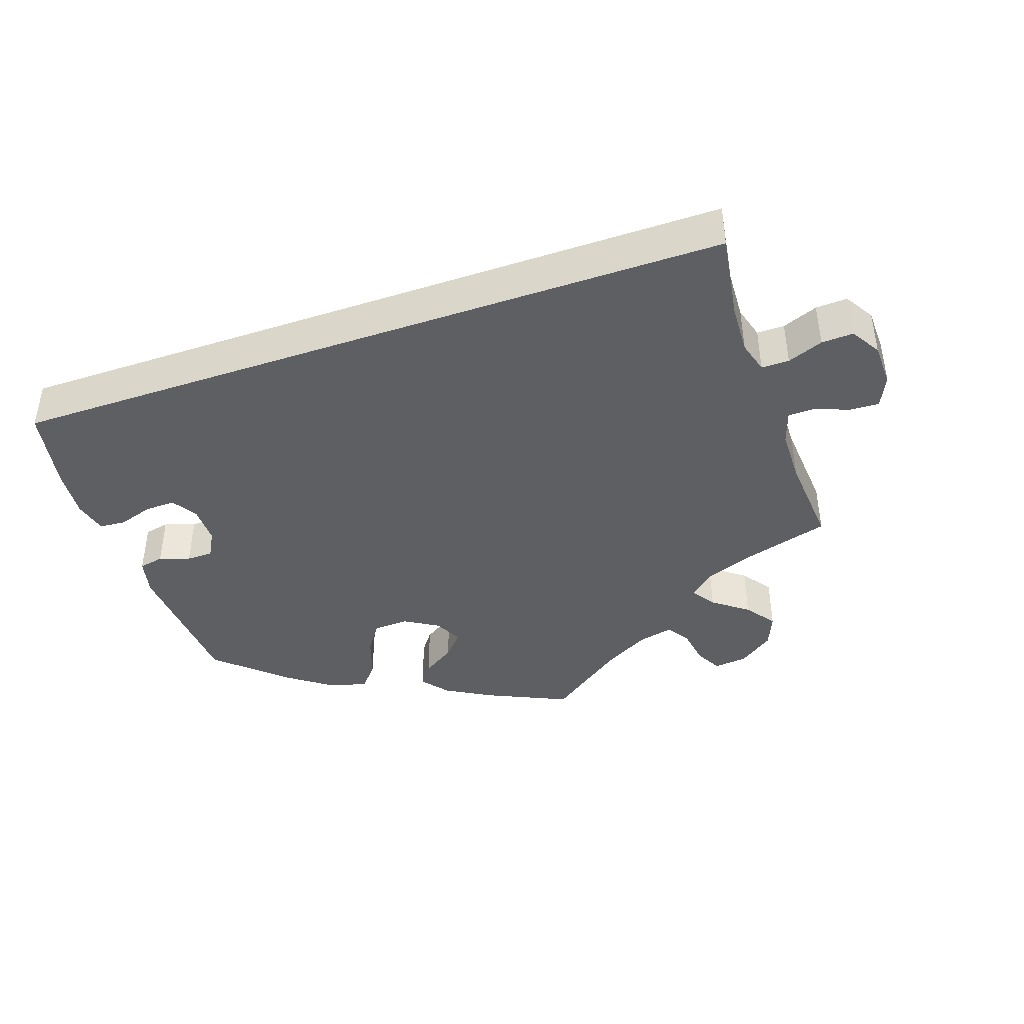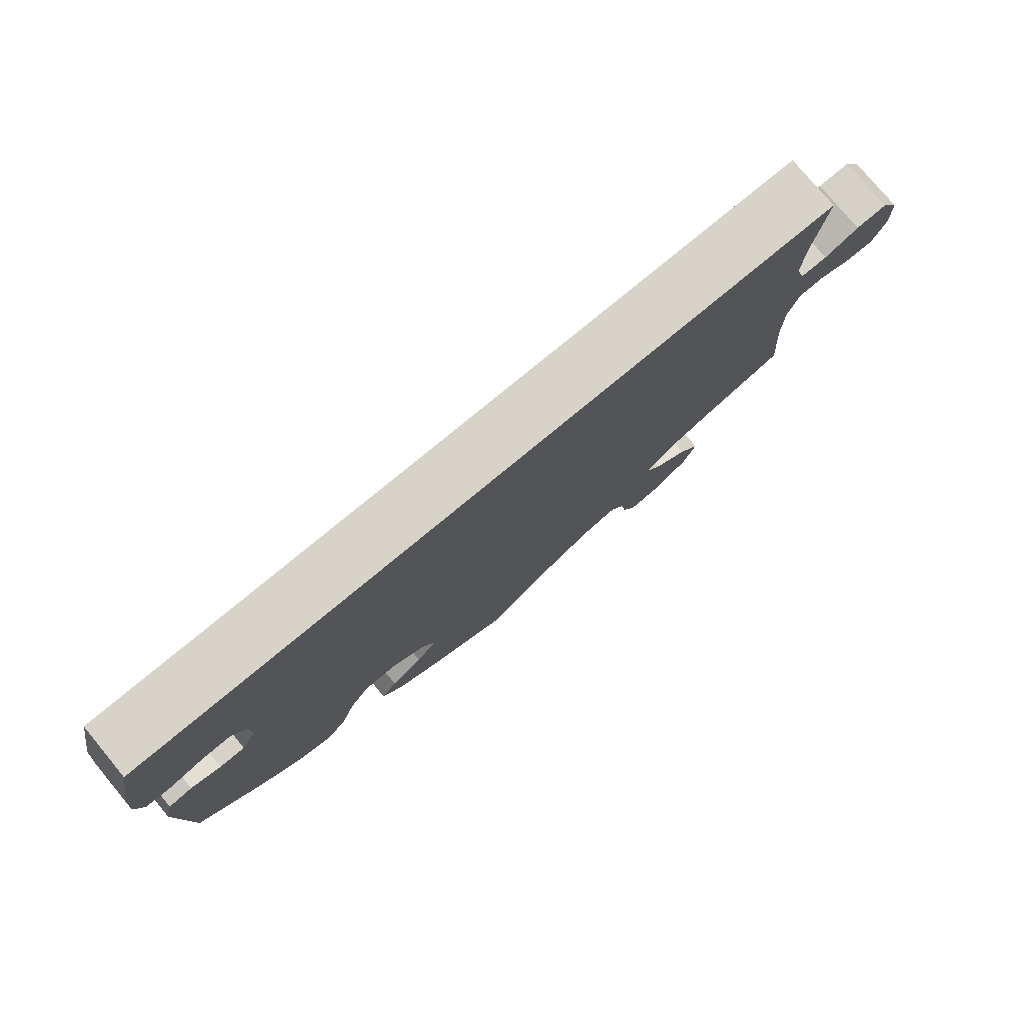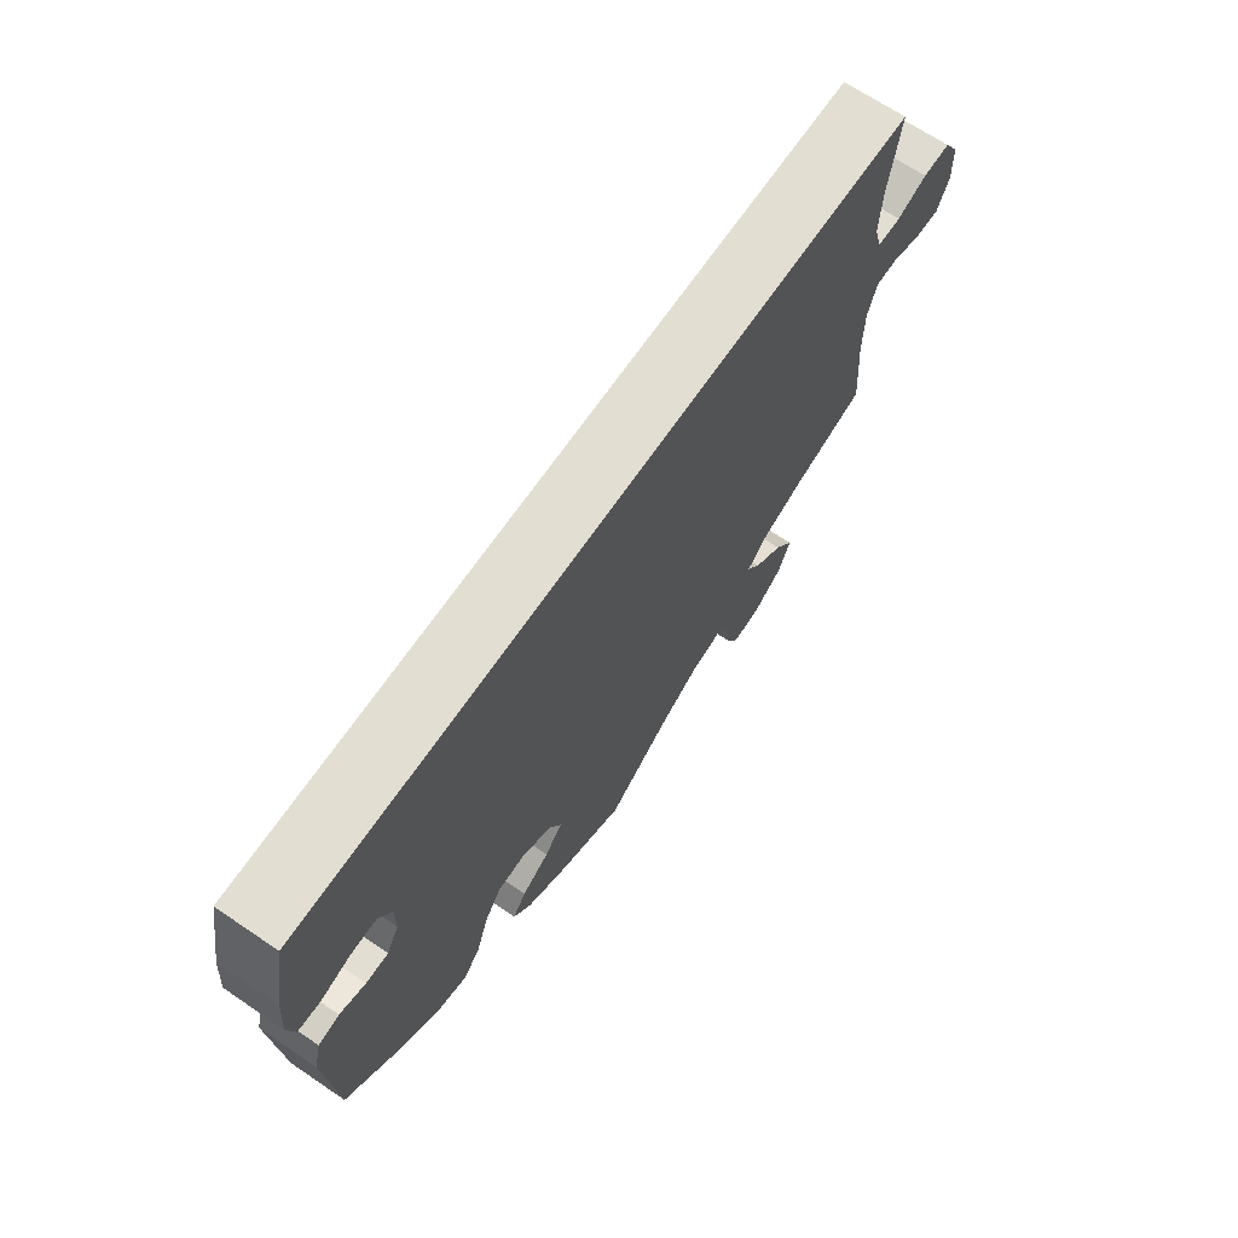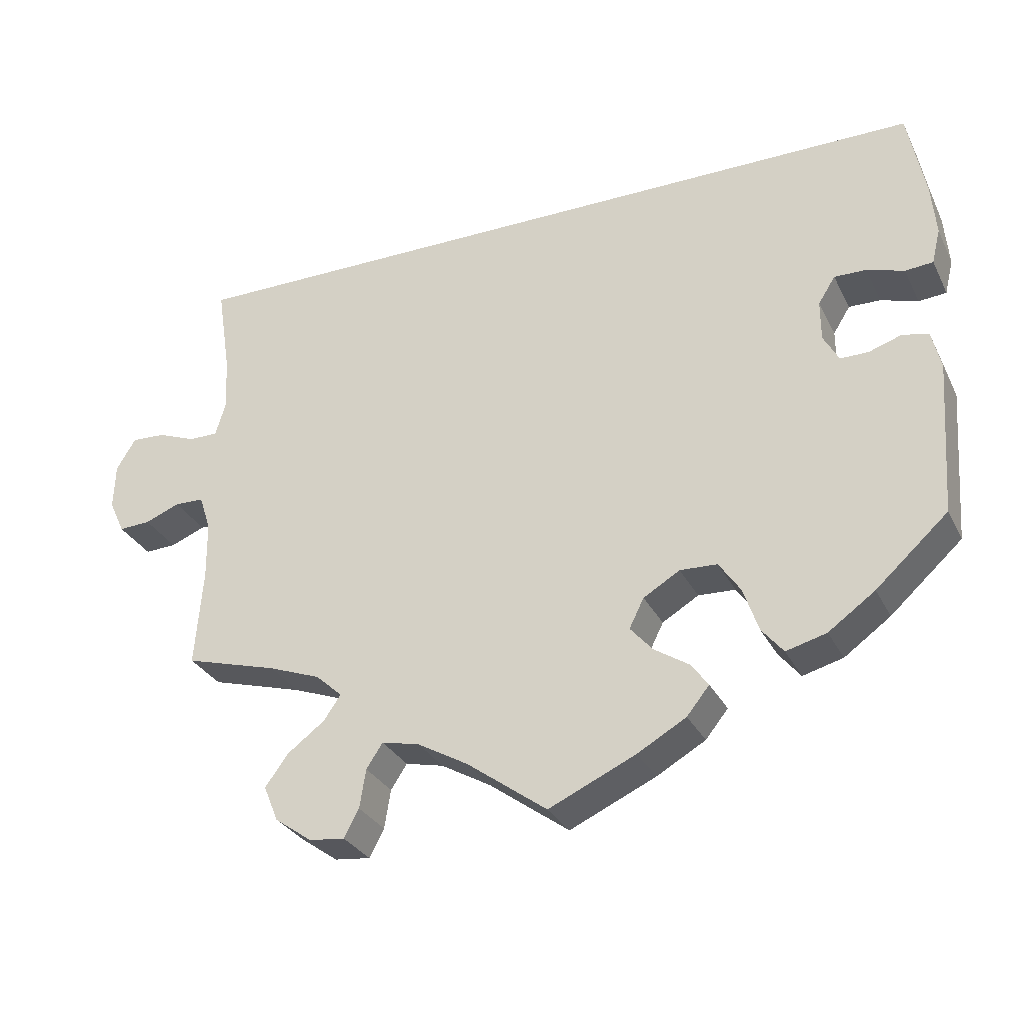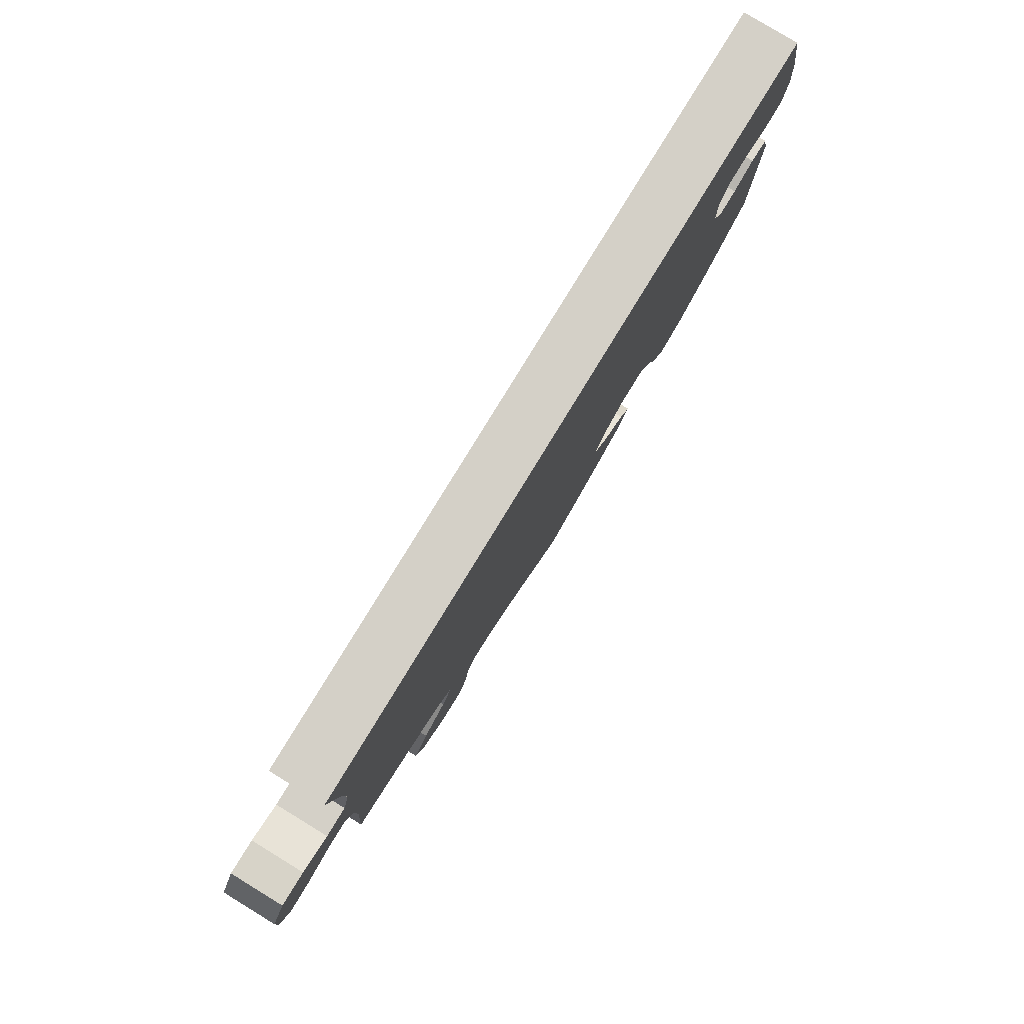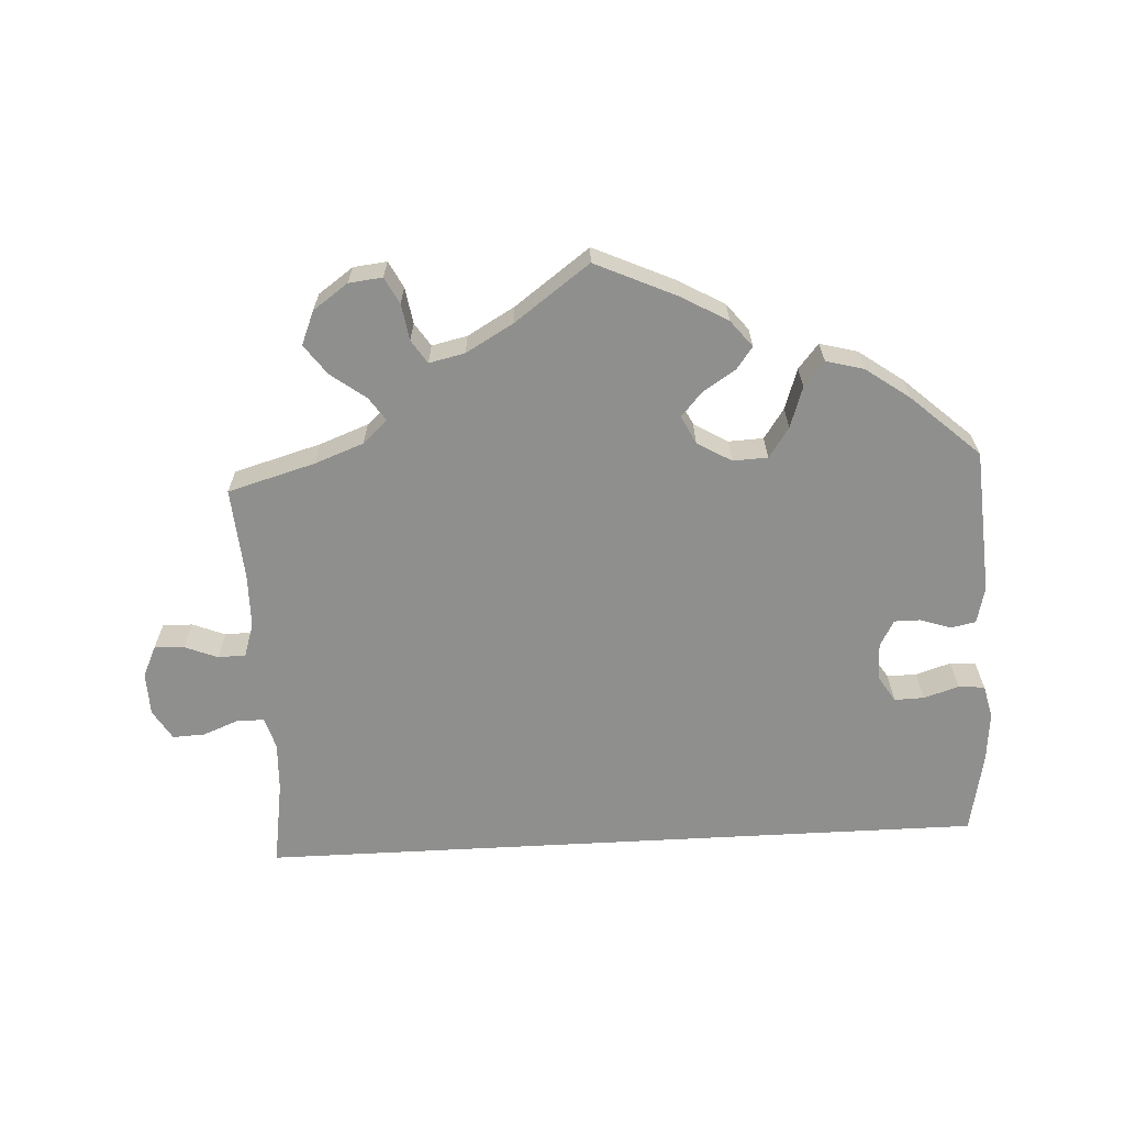
<metadata>
{"format":"obj","ext":"obj","renderer":"f3d","projection":"perspective","resolution":1024,"background":"white","views":[{"elev":-41.9,"azim":19.1,"up":"+Y"},{"elev":77.2,"azim":-39.7,"up":"+Z"},{"elev":67.4,"azim":-55.8,"up":"+Z"},{"elev":-30.2,"azim":-157.2,"up":"+Z"},{"elev":79.9,"azim":121.4,"up":"+Z"},{"elev":-65.1,"azim":-176.9,"up":"+Y"}]}
</metadata>
<code>
v 0.5 0.07 0.289
v 0.482 0.07 0.172
v 0.479 0.07 0.104
v 0.492 0.07 0.06
v 0.53 0.07 0.06
v 0.579 0.07 0.079
v 0.623 0.07 0.081
v 0.648 0.07 0.04
v 0.65 0.07 -0.019
v 0.63 0.07 -0.062
v 0.589 0.07 -0.06
v 0.544 0.07 -0.042
v 0.506 0.07 -0.043
v 0.491 0.07 -0.089
v 0.49 0.07 -0.163
v 0.5 0.07 -0.289
v 0.38 0.07 -0.323
v 0.313 0.07 -0.348
v 0.279 0.07 -0.379
v 0.301 0.07 -0.411
v 0.349 0.07 -0.447
v 0.379 0.07 -0.488
v 0.36 0.07 -0.534
v 0.312 0.07 -0.568
v 0.266 0.07 -0.573
v 0.247 0.07 -0.537
v 0.239 0.07 -0.487
v 0.218 0.07 -0.455
v 0.169 0.07 -0.466
v 0.104 0.07 -0.503
v 0.001 0.07 -0.578
v -0.111 0.07 -0.527
v -0.174 0.07 -0.491
v -0.203 0.07 -0.455
v -0.181 0.07 -0.425
v -0.136 0.07 -0.396
v -0.107 0.07 -0.363
v -0.126 0.07 -0.325
v -0.173 0.07 -0.297
v -0.221 0.07 -0.299
v -0.249 0.07 -0.34
v -0.268 0.07 -0.396
v -0.296 0.07 -0.43
v -0.348 0.07 -0.416
v -0.408 0.07 -0.373
v -0.501 0.07 -0.289
v -0.515 0.07 -0.09
v -0.503 0.07 -0.04
v -0.469 0.07 -0.033
v -0.427 0.07 -0.047
v -0.391 0.07 -0.047
v -0.371 0.07 -0.011
v -0.371 0.07 0.041
v -0.393 0.07 0.076
v -0.434 0.07 0.075
v -0.482 0.07 0.06
v -0.518 0.07 0.063
v -0.529 0.07 0.108
v -0.523 0.07 0.176
v -0.501 0.07 0.289
v 0.5 0 0.289
v 0.482 0 0.172
v 0.479 0 0.104
v 0.492 0 0.06
v 0.53 0 0.06
v 0.579 0 0.079
v 0.623 0 0.081
v 0.648 0 0.04
v 0.65 0 -0.019
v 0.63 0 -0.062
v 0.589 0 -0.06
v 0.544 0 -0.042
v 0.506 0 -0.043
v 0.491 0 -0.089
v 0.49 0 -0.163
v 0.5 0 -0.289
v 0.38 0 -0.323
v 0.313 0 -0.348
v 0.279 0 -0.379
v 0.301 0 -0.411
v 0.349 0 -0.447
v 0.379 0 -0.488
v 0.36 0 -0.534
v 0.312 0 -0.568
v 0.266 0 -0.573
v 0.247 0 -0.537
v 0.239 0 -0.487
v 0.218 0 -0.455
v 0.169 0 -0.466
v 0.104 0 -0.503
v 0.001 0 -0.578
v -0.111 0 -0.527
v -0.174 0 -0.491
v -0.203 0 -0.455
v -0.181 0 -0.425
v -0.136 0 -0.396
v -0.107 0 -0.363
v -0.126 0 -0.325
v -0.173 0 -0.297
v -0.221 0 -0.299
v -0.249 0 -0.34
v -0.268 0 -0.396
v -0.296 0 -0.43
v -0.348 0 -0.416
v -0.408 0 -0.373
v -0.501 0 -0.289
v -0.515 0 -0.09
v -0.503 0 -0.04
v -0.469 0 -0.033
v -0.427 0 -0.047
v -0.391 0 -0.047
v -0.371 0 -0.011
v -0.371 0 0.041
v -0.393 0 0.076
v -0.434 0 0.075
v -0.482 0 0.06
v -0.518 0 0.063
v -0.529 0 0.108
v -0.523 0 0.176
v -0.501 0 0.289
f 59 60 1 2
f 58 59 2 3
f 55 56 57 58
f 54 55 58 3
f 53 54 3 4
f 52 53 4 5
f 51 52 5
f 47 48 49 50
f 47 50 51
f 46 47 51 5
f 41 42 43 44
f 40 41 44 45
f 33 34 35 36
f 33 36 37
f 30 31 32 33
f 29 30 33 37
f 28 29 37 38
f 24 25 26 27
f 24 27 28
f 23 24 28
f 20 21 22 23
f 19 20 23 28
f 15 16 17
f 14 15 17 18
f 13 14 18 19
f 9 10 11 12
f 9 12 13
f 8 9 13
f 5 6 7 8
f 5 8 13
f 40 45 46 5
f 19 28 38 39
f 5 13 19 39
f 5 39 40
f 62 61 120 119
f 63 62 119 118
f 118 117 116 115
f 63 118 115 114
f 64 63 114 113
f 65 64 113 112
f 65 112 111
f 110 109 108 107
f 111 110 107
f 65 111 107 106
f 104 103 102 101
f 105 104 101 100
f 96 95 94 93
f 97 96 93
f 93 92 91 90
f 97 93 90 89
f 98 97 89 88
f 87 86 85 84
f 88 87 84
f 88 84 83
f 83 82 81 80
f 88 83 80 79
f 77 76 75
f 78 77 75 74
f 79 78 74 73
f 72 71 70 69
f 73 72 69
f 73 69 68
f 68 67 66 65
f 73 68 65
f 65 106 105 100
f 99 98 88 79
f 99 79 73 65
f 100 99 65
f 1 61 62 2
f 2 62 63 3
f 3 63 64 4
f 4 64 65 5
f 5 65 66 6
f 6 66 67 7
f 7 67 68 8
f 8 68 69 9
f 9 69 70 10
f 10 70 71 11
f 11 71 72 12
f 12 72 73 13
f 13 73 74 14
f 14 74 75 15
f 15 75 76 16
f 16 76 77 17
f 17 77 78 18
f 18 78 79 19
f 19 79 80 20
f 20 80 81 21
f 21 81 82 22
f 22 82 83 23
f 23 83 84 24
f 24 84 85 25
f 25 85 86 26
f 26 86 87 27
f 27 87 88 28
f 28 88 89 29
f 29 89 90 30
f 30 90 91 31
f 31 91 92 32
f 32 92 93 33
f 33 93 94 34
f 34 94 95 35
f 35 95 96 36
f 36 96 97 37
f 37 97 98 38
f 38 98 99 39
f 39 99 100 40
f 40 100 101 41
f 41 101 102 42
f 42 102 103 43
f 43 103 104 44
f 44 104 105 45
f 45 105 106 46
f 46 106 107 47
f 47 107 108 48
f 48 108 109 49
f 49 109 110 50
f 50 110 111 51
f 51 111 112 52
f 52 112 113 53
f 53 113 114 54
f 54 114 115 55
f 55 115 116 56
f 56 116 117 57
f 57 117 118 58
f 58 118 119 59
f 59 119 120 60
f 60 120 61 1

</code>
